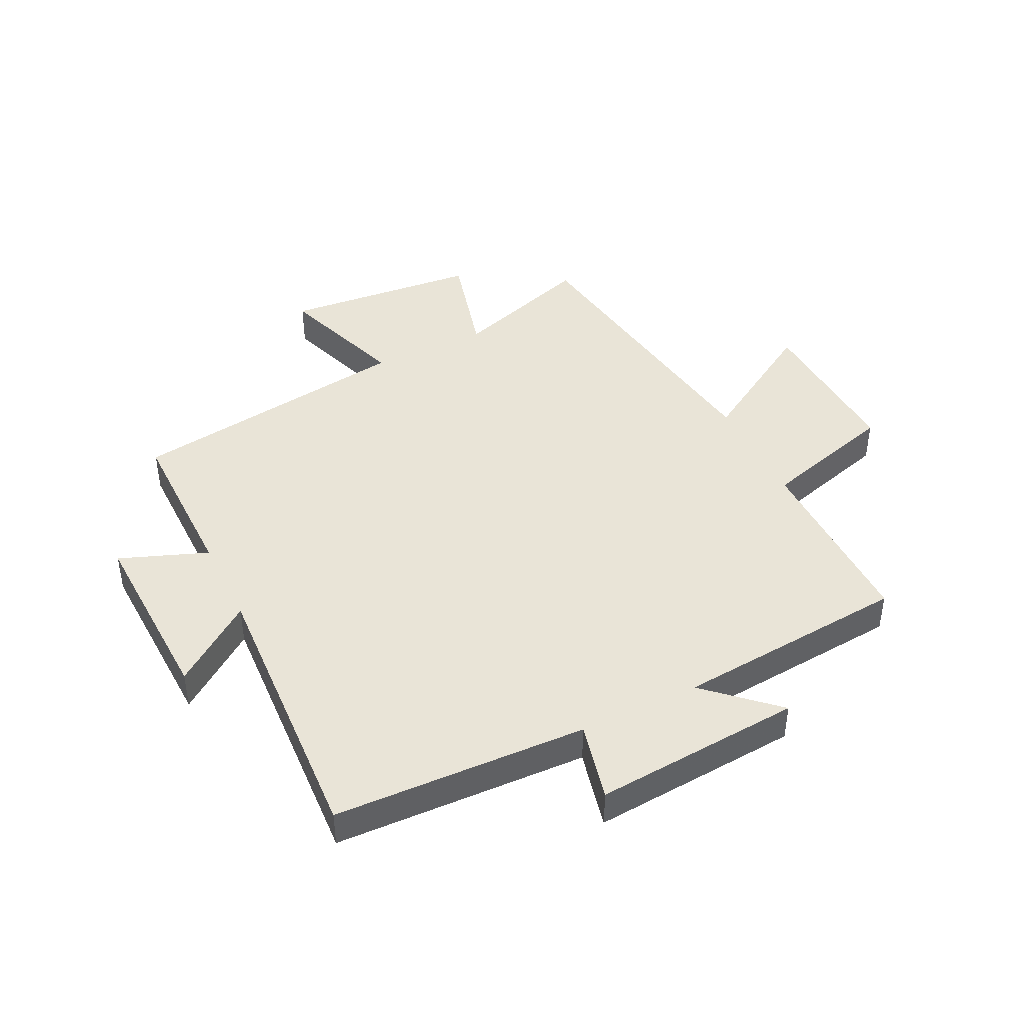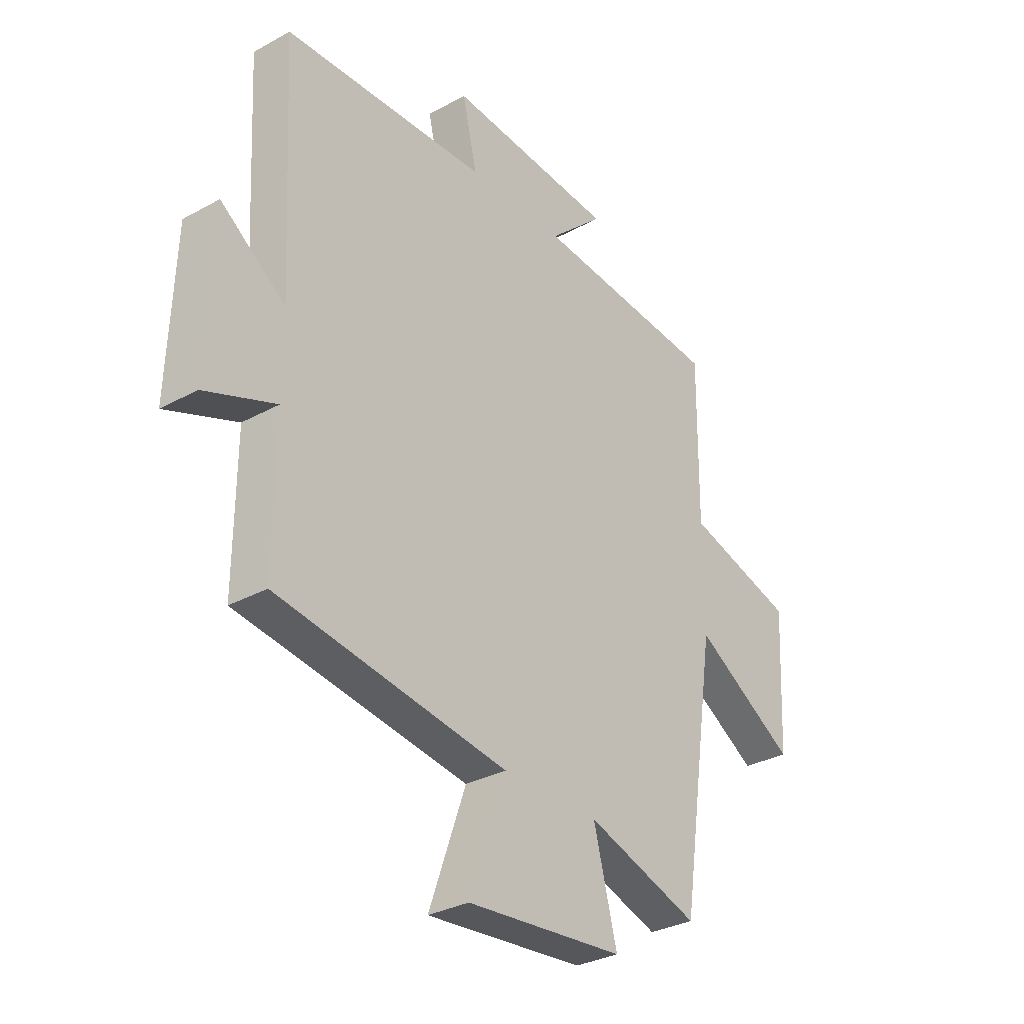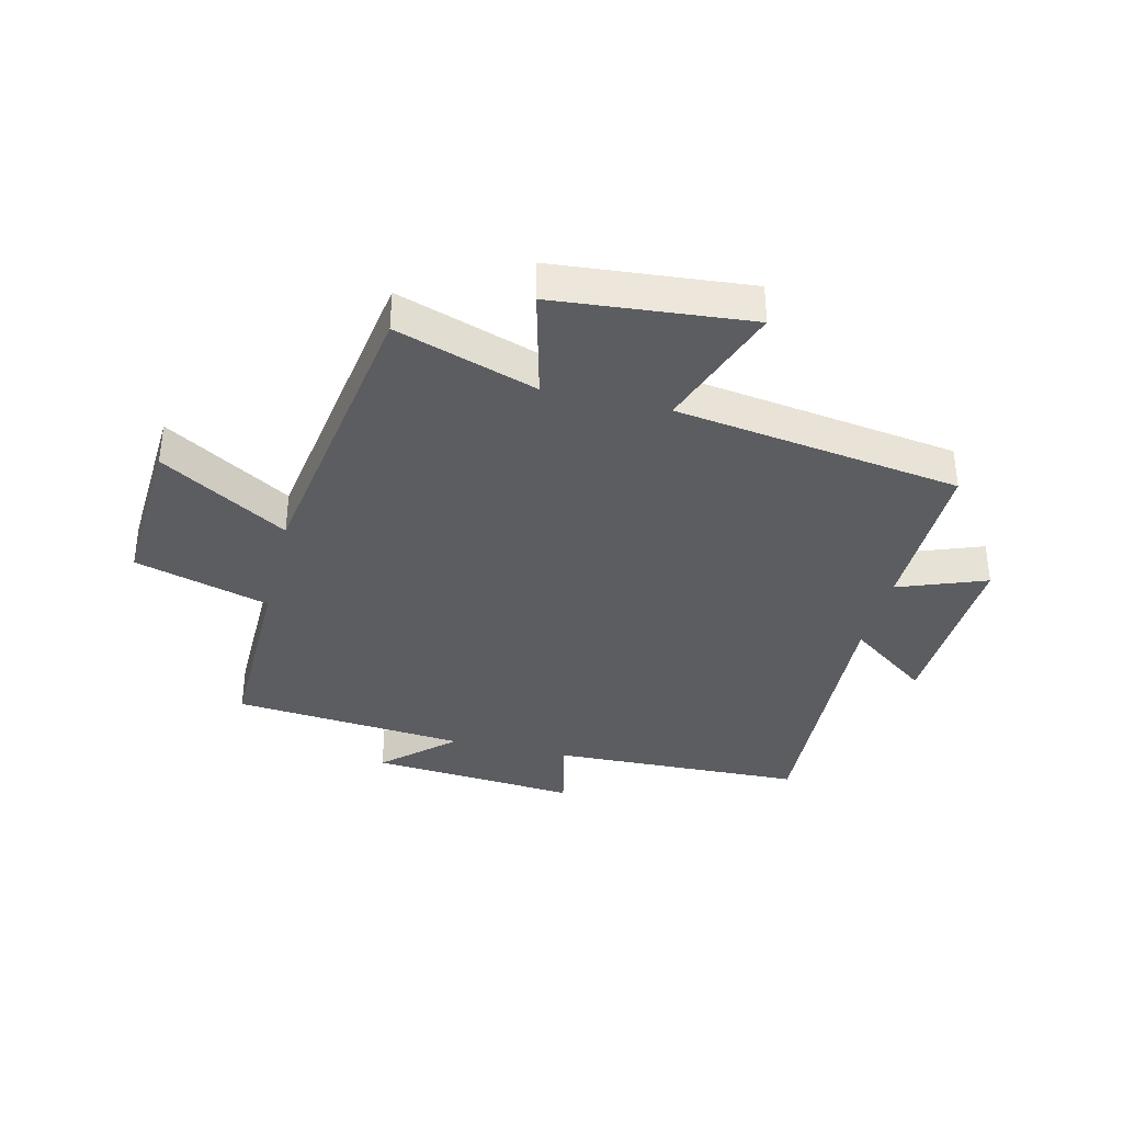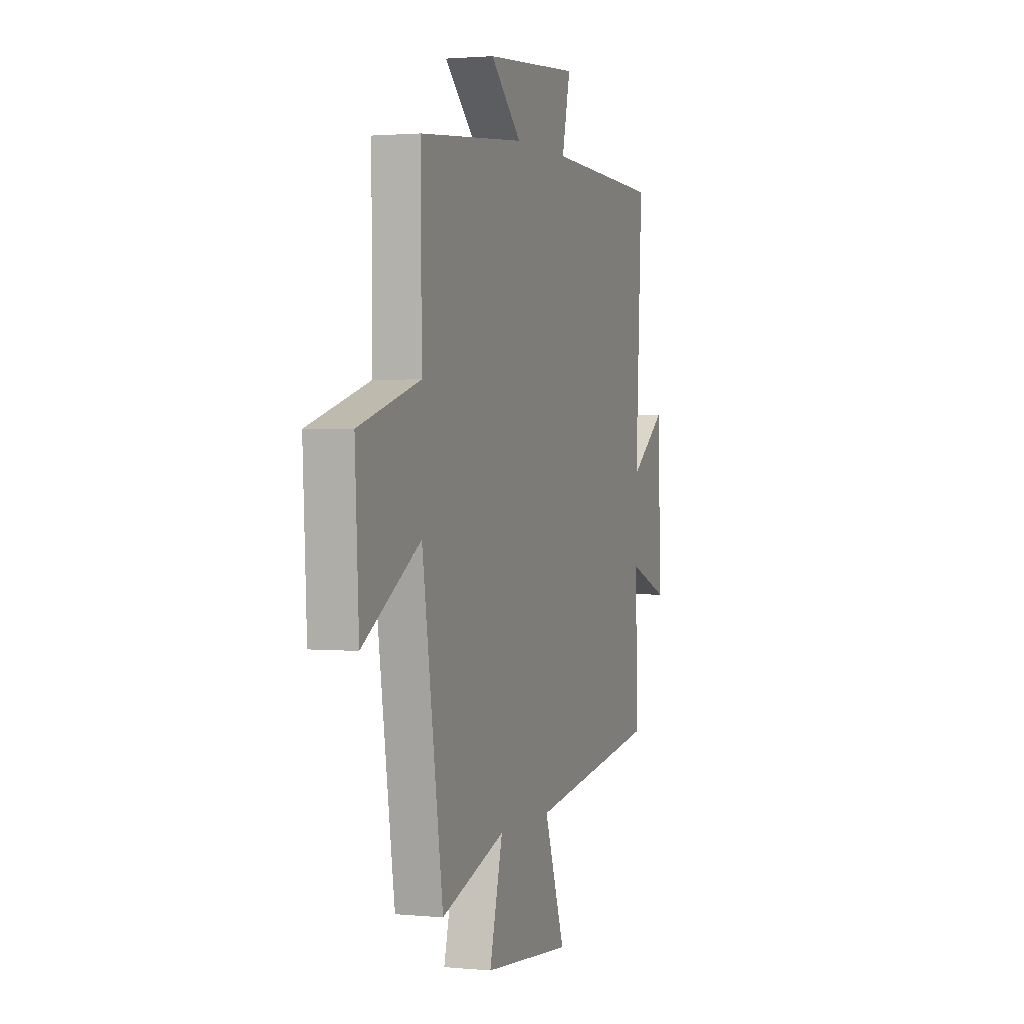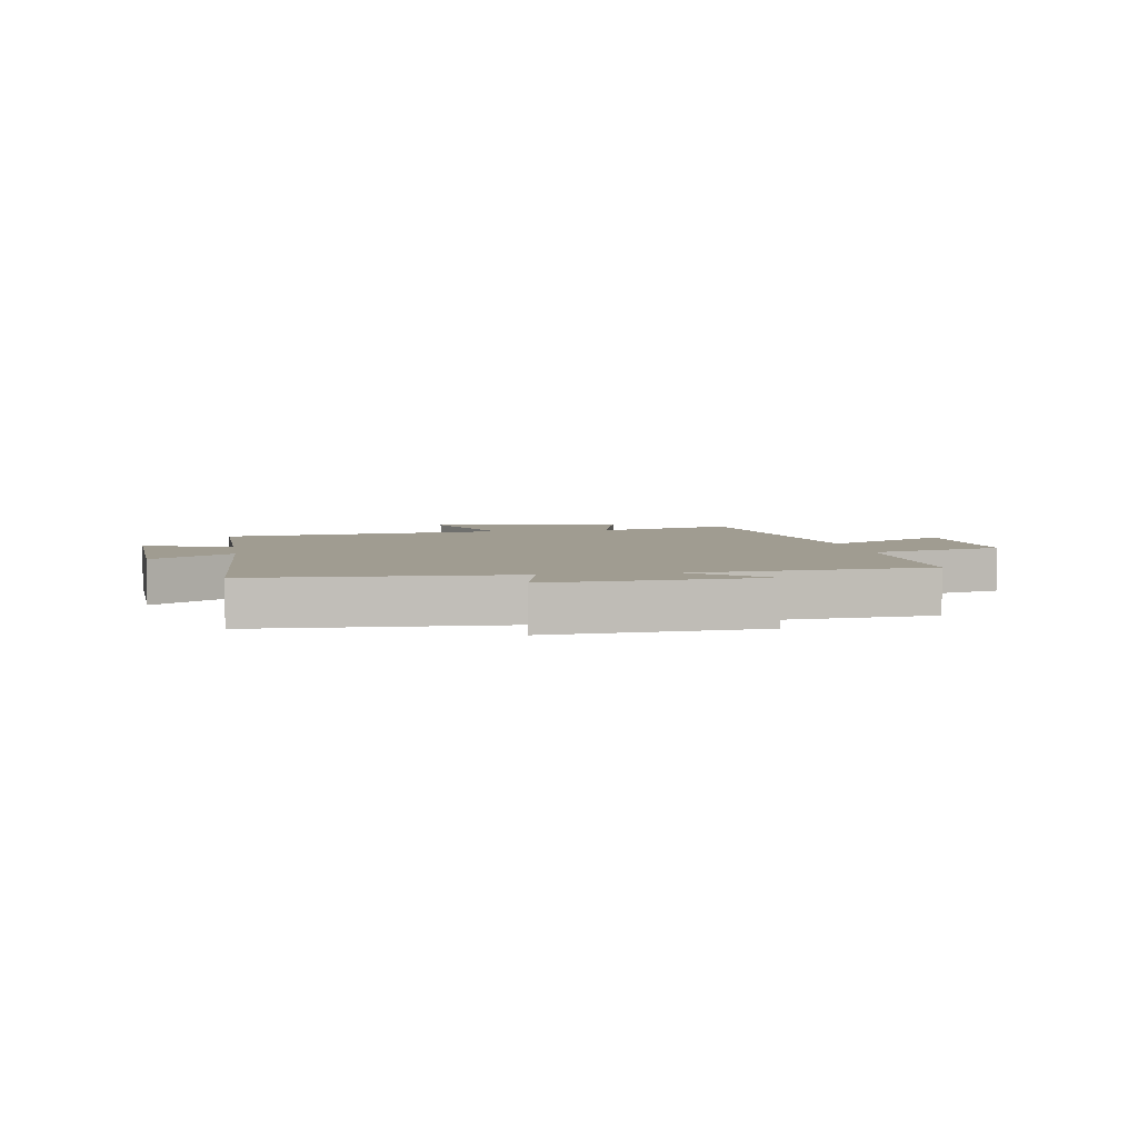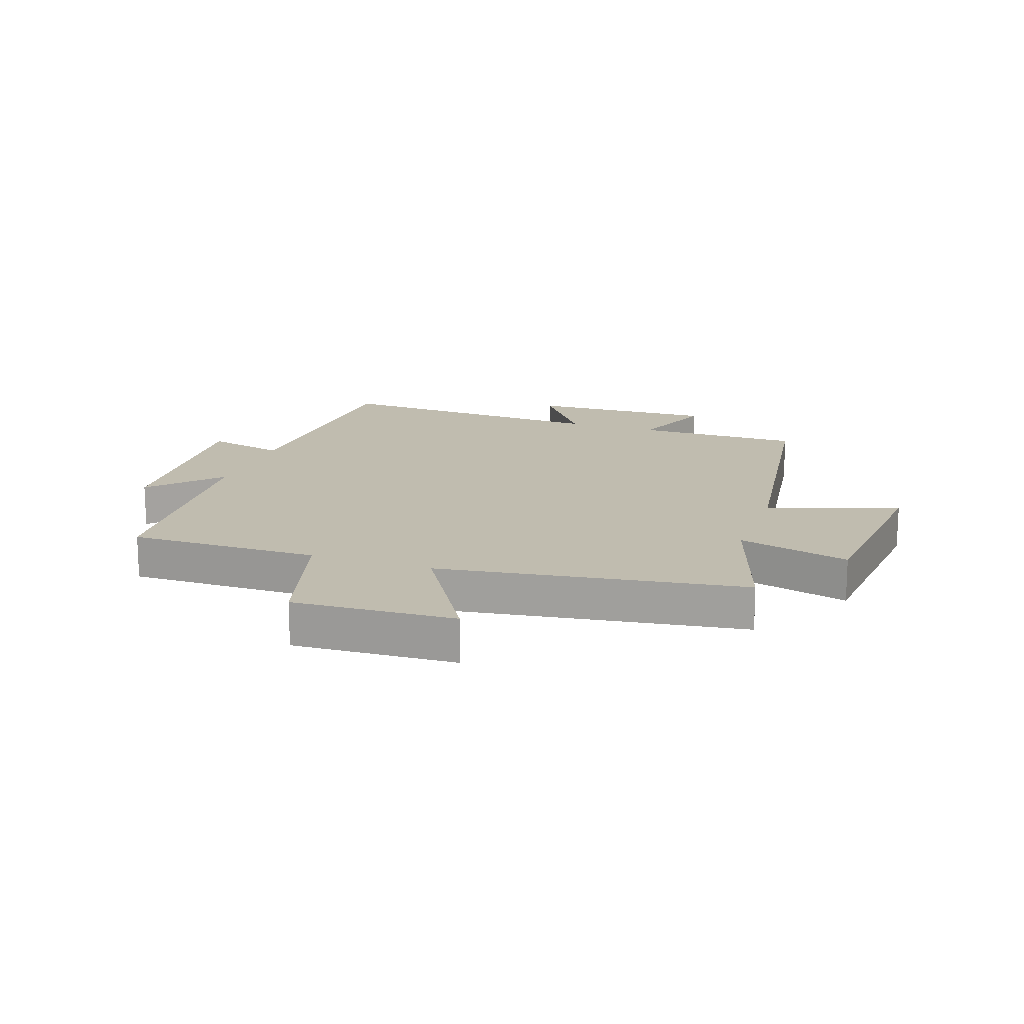
<metadata>
{"format":"obj","ext":"obj","renderer":"f3d","projection":"perspective","resolution":1024,"background":"white","views":[{"elev":43.3,"azim":-26.0,"up":"+Y"},{"elev":-31.4,"azim":-51.9,"up":"+Z"},{"elev":-36.1,"azim":166.3,"up":"+Y"},{"elev":1.6,"azim":109.2,"up":"+Z"},{"elev":4.4,"azim":-9.5,"up":"+Y"},{"elev":16.3,"azim":109.3,"up":"+Y"}]}
</metadata>
<code>
v 0.503 0.07 0.465
v 0.5 0.07 0.144
v 0.728 0.07 0.078
v 0.714 0.07 -0.196
v 0.5 0.07 -0.066
v 0.423 0.07 -0.579
v 0.185 0.07 -0.5
v 0.234 0.07 -0.689
v -0.096 0.07 -0.719
v -0.019 0.07 -0.5
v -0.502 0.07 -0.429
v -0.5 0.07 -0.149
v -0.648 0.07 -0.205
v -0.636 0.07 0.109
v -0.5 0.07 0.009
v -0.525 0.07 0.485
v -0.097 0.07 0.5
v -0.128 0.07 0.634
v 0.224 0.07 0.606
v 0.109 0.07 0.5
v 0.503 0 0.465
v 0.5 0 0.144
v 0.728 0 0.078
v 0.714 0 -0.196
v 0.5 0 -0.066
v 0.423 0 -0.579
v 0.185 0 -0.5
v 0.234 0 -0.689
v -0.096 0 -0.719
v -0.019 0 -0.5
v -0.502 0 -0.429
v -0.5 0 -0.149
v -0.648 0 -0.205
v -0.636 0 0.109
v -0.5 0 0.009
v -0.525 0 0.485
v -0.097 0 0.5
v -0.128 0 0.634
v 0.224 0 0.606
v 0.109 0 0.5
f 17 18 19 20
f 15 16 17 20
f 15 20 1 2
f 12 13 14 15
f 12 15 2 3
f 10 11 12
f 7 8 9 10
f 7 10 12
f 5 6 7 12
f 3 4 5
f 3 5 12
f 40 39 38 37
f 40 37 36 35
f 22 21 40 35
f 35 34 33 32
f 23 22 35 32
f 32 31 30
f 30 29 28 27
f 32 30 27
f 32 27 26 25
f 25 24 23
f 32 25 23
f 1 21 22 2
f 2 22 23 3
f 3 23 24 4
f 4 24 25 5
f 5 25 26 6
f 6 26 27 7
f 7 27 28 8
f 8 28 29 9
f 9 29 30 10
f 10 30 31 11
f 11 31 32 12
f 12 32 33 13
f 13 33 34 14
f 14 34 35 15
f 15 35 36 16
f 16 36 37 17
f 17 37 38 18
f 18 38 39 19
f 19 39 40 20
f 20 40 21 1

</code>
